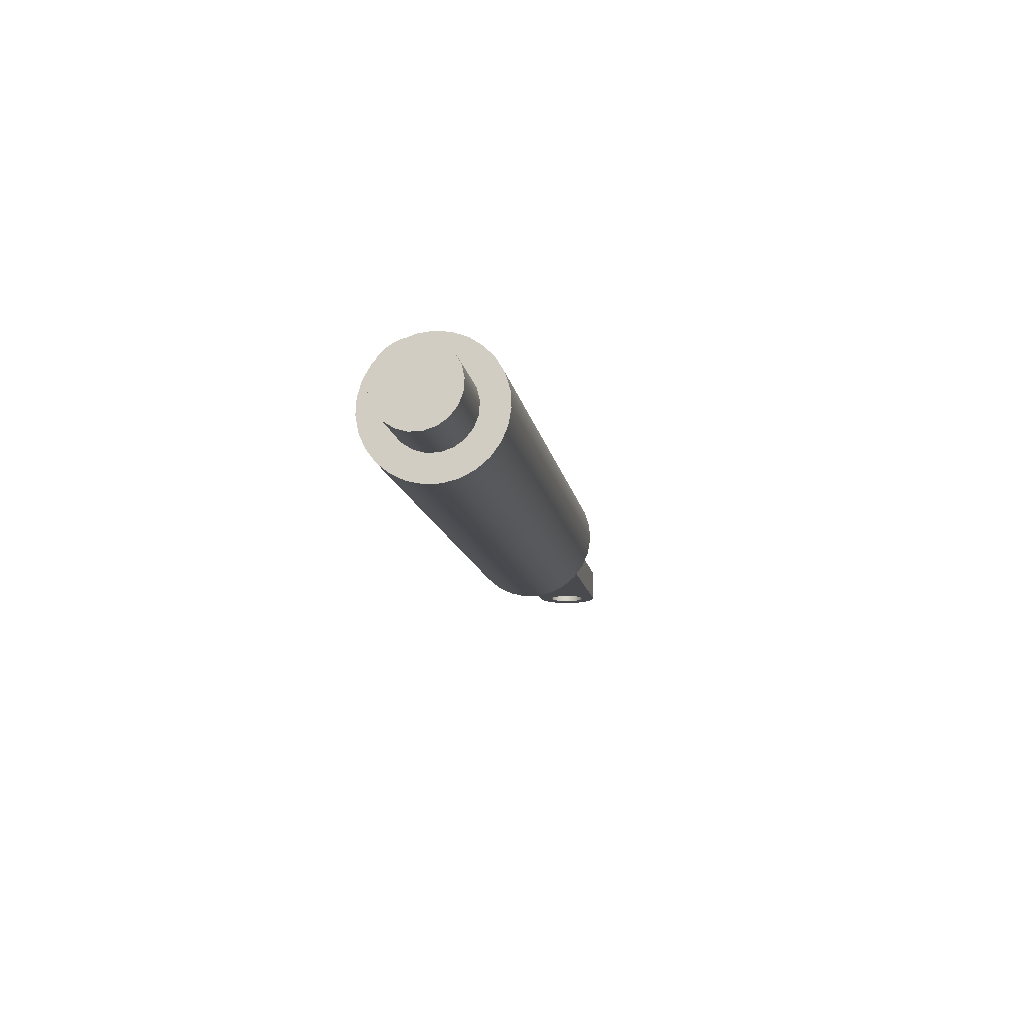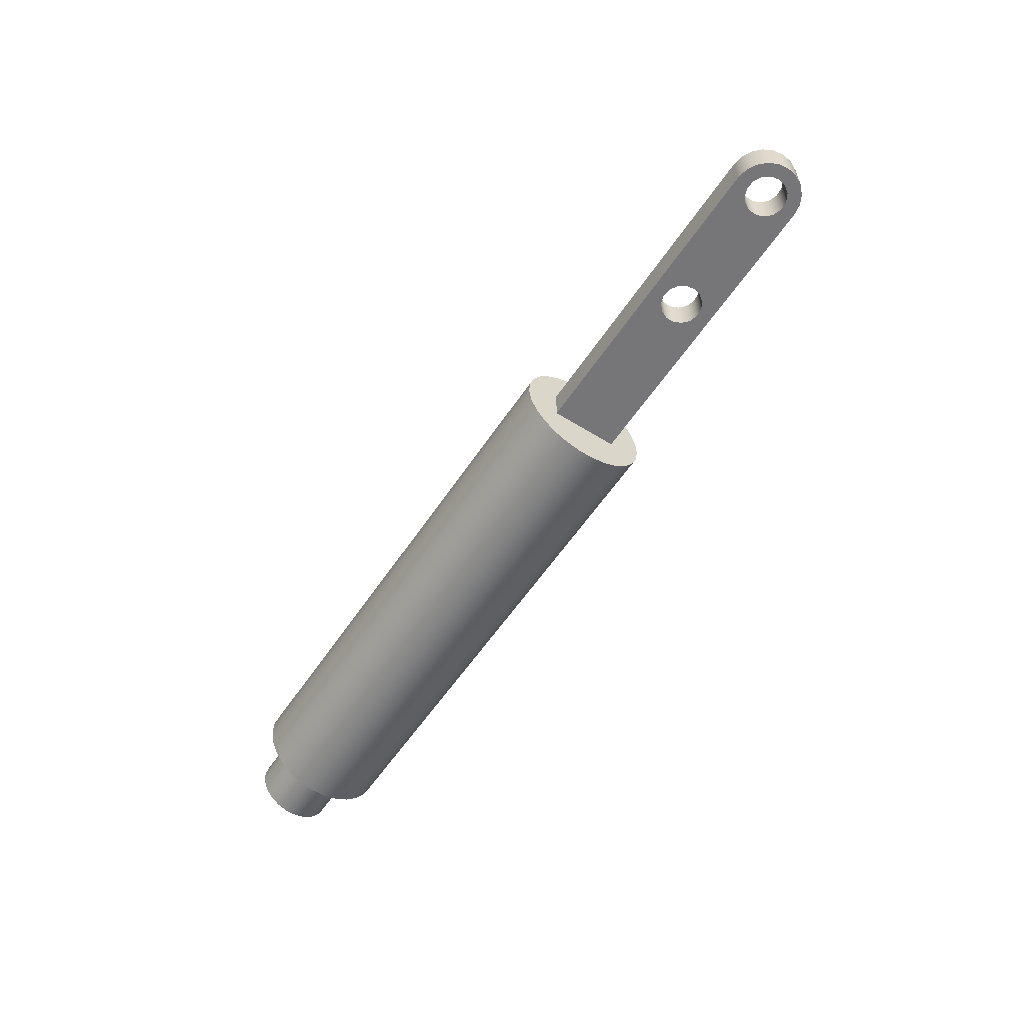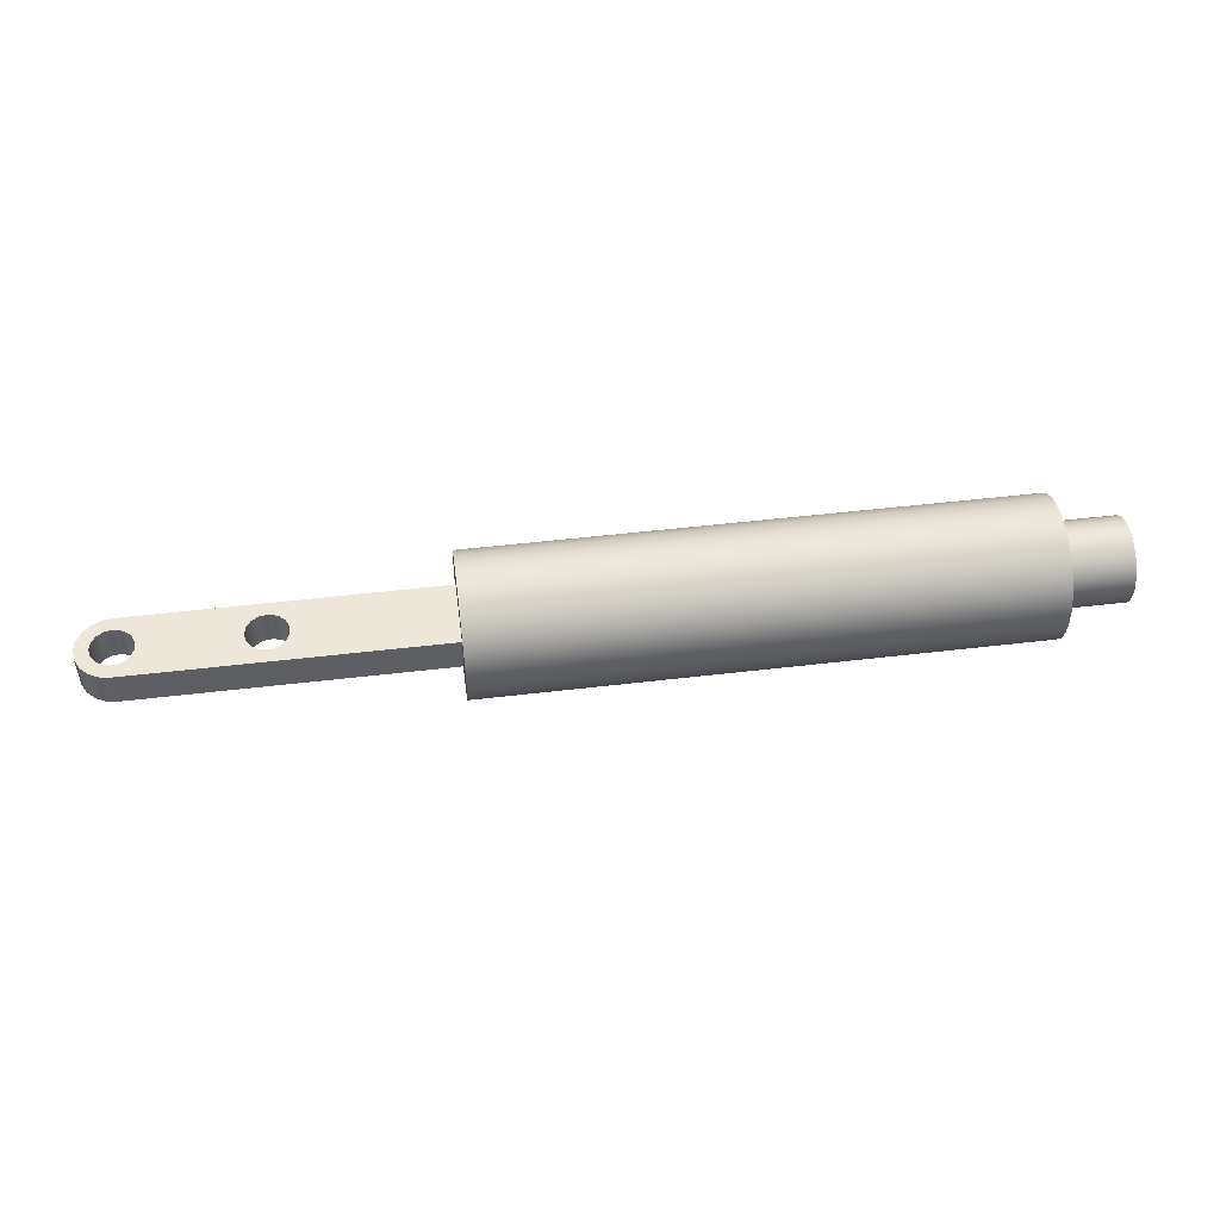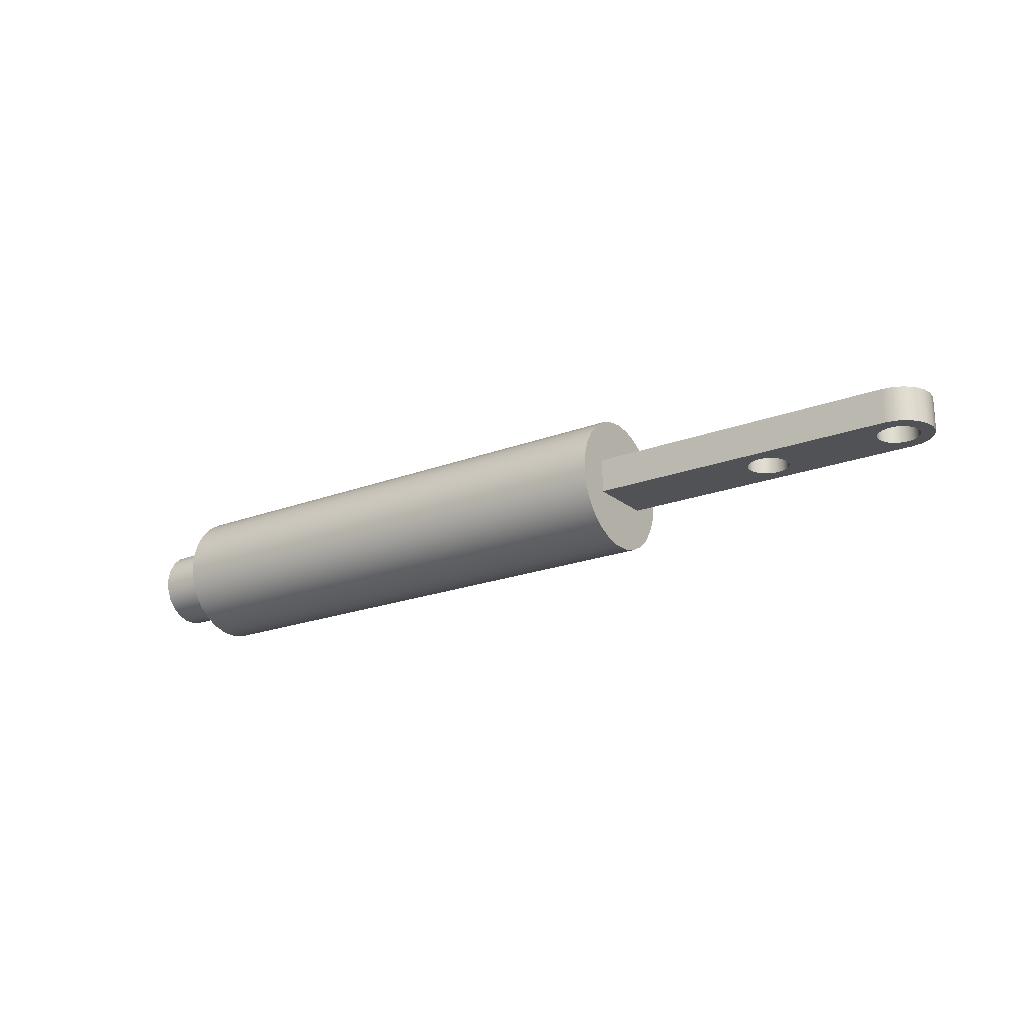
<metadata>
{"format":"obj","ext":"obj","renderer":"f3d","projection":"perspective","resolution":1024,"background":"white","views":[{"elev":-12.9,"azim":99.5,"up":"+Z"},{"elev":-56.9,"azim":-123.2,"up":"+Z"},{"elev":49.6,"azim":-7.5,"up":"+Z"},{"elev":-20.6,"azim":-145.2,"up":"+Z"}]}
</metadata>
<code>
v -4 -1.225e-16 1
v -4 -0.2306 0.973
v -4 -0.4488 0.8936
v -4 -0.6428 0.766
v -4 -0.8021 0.5972
v -4 -0.9182 0.3961
v -4 -0.9848 0.1736
v -4 -0.9983 -0.05814
v -4 -0.958 -0.2868
v -4 -0.866 -0.5
v -4 -0.7274 -0.6862
v -4 -0.5495 -0.8355
v -4 -0.342 -0.9397
v -4 -0.1161 -0.9932
v -4 0.1161 -0.9932
v -4 0.342 -0.9397
v -4 0.5495 -0.8355
v -4 0.7274 -0.6862
v -4 0.866 -0.5
v -4 0.958 -0.2868
v -4 0.9983 -0.05814
v -4 0.9848 0.1736
v -4 0.9182 0.3961
v -4 0.8021 0.5972
v -4 0.6428 0.766
v -4 0.4488 0.8936
v -4 0.2306 0.973
v 4 -1.225e-16 1
v 4 0.2306 0.973
v 4 0.4488 0.8936
v 4 0.6428 0.766
v 4 0.8021 0.5972
v 4 0.9182 0.3961
v 4 0.9848 0.1736
v 4 0.9983 -0.05814
v 4 0.958 -0.2868
v 4 0.866 -0.5
v 4 0.7274 -0.6862
v 4 0.5495 -0.8355
v 4 0.342 -0.9397
v 4 0.1161 -0.9932
v 4 -0.1161 -0.9932
v 4 -0.342 -0.9397
v 4 -0.5495 -0.8355
v 4 -0.7274 -0.6862
v 4 -0.866 -0.5
v 4 -0.958 -0.2868
v 4 -0.9983 -0.05814
v 4 -0.9848 0.1736
v 4 -0.9182 0.3961
v 4 -0.8021 0.5972
v 4 -0.6428 0.766
v 4 -0.4488 0.8936
v 4 -0.2306 0.973
v -4 -1.225e-16 1
v 4 -1.225e-16 1
v -6.8 -3.674e-17 -0.25
v -6.774 0.122 -0.25
v -6.701 0.2229 -0.25
v -6.593 0.2853 -0.25
v -6.469 0.2984 -0.25
v -6.35 0.2598 -0.25
v -6.257 0.1763 -0.25
v -6.207 0.06237 -0.25
v -6.207 -0.06237 -0.25
v -6.257 -0.1763 -0.25
v -6.35 -0.2598 -0.25
v -6.469 -0.2984 -0.25
v -6.593 -0.2853 -0.25
v -6.701 -0.2229 -0.25
v -6.774 -0.122 -0.25
v -6.8 -3.674e-17 0.25
v -6.774 -0.122 0.25
v -6.701 -0.2229 0.25
v -6.593 -0.2853 0.25
v -6.469 -0.2984 0.25
v -6.35 -0.2598 0.25
v -6.257 -0.1763 0.25
v -6.207 -0.06237 0.25
v -6.207 0.06237 0.25
v -6.257 0.1763 0.25
v -6.35 0.2598 0.25
v -6.469 0.2984 0.25
v -6.593 0.2853 0.25
v -6.701 0.2229 0.25
v -6.774 0.122 0.25
v -6.8 -3.674e-17 0.25
v -6.8 -3.674e-17 -0.25
v 5 -7.348e-17 0.6
v 5 0.1769 0.5733
v 5 0.338 0.4957
v 5 0.4691 0.3741
v 5 0.5585 0.2192
v 5 0.5983 0.04484
v 5 0.585 -0.1335
v 5 0.5196 -0.3
v 5 0.4081 -0.4398
v 5 0.2603 -0.5406
v 5 0.08943 -0.5933
v 5 -0.08943 -0.5933
v 5 -0.2603 -0.5406
v 5 -0.4081 -0.4398
v 5 -0.5196 -0.3
v 5 -0.585 -0.1335
v 5 -0.5983 0.04484
v 5 -0.5585 0.2192
v 5 -0.4691 0.3741
v 5 -0.338 0.4957
v 5 -0.1769 0.5733
v 4 -7.348e-17 0.6
v 4 -0.1769 0.5733
v 4 -0.338 0.4957
v 4 -0.4691 0.3741
v 4 -0.5585 0.2192
v 4 -0.5983 0.04484
v 4 -0.585 -0.1335
v 4 -0.5196 -0.3
v 4 -0.4081 -0.4398
v 4 -0.2603 -0.5406
v 4 -0.08943 -0.5933
v 4 0.08943 -0.5933
v 4 0.2603 -0.5406
v 4 0.4081 -0.4398
v 4 0.5196 -0.3
v 4 0.585 -0.1335
v 4 0.5983 0.04484
v 4 0.5585 0.2192
v 4 0.4691 0.3741
v 4 0.338 0.4957
v 4 0.1769 0.5733
v 4 -7.348e-17 0.6
v 5 -7.348e-17 0.6
v -4 -0.5 -0.25
v -4 -0.5 0.25
v -8.5 -0.5 0.25
v -8.5 -0.5 -0.25
v -8.8 -3.674e-17 -0.25
v -8.774 0.122 -0.25
v -8.701 0.2229 -0.25
v -8.593 0.2853 -0.25
v -8.469 0.2984 -0.25
v -8.35 0.2598 -0.25
v -8.257 0.1763 -0.25
v -8.207 0.06237 -0.25
v -8.207 -0.06237 -0.25
v -8.257 -0.1763 -0.25
v -8.35 -0.2598 -0.25
v -8.469 -0.2984 -0.25
v -8.593 -0.2853 -0.25
v -8.701 -0.2229 -0.25
v -8.774 -0.122 -0.25
v -8.8 -3.674e-17 0.25
v -8.774 -0.122 0.25
v -8.701 -0.2229 0.25
v -8.593 -0.2853 0.25
v -8.469 -0.2984 0.25
v -8.35 -0.2598 0.25
v -8.257 -0.1763 0.25
v -8.207 -0.06237 0.25
v -8.207 0.06237 0.25
v -8.257 0.1763 0.25
v -8.35 0.2598 0.25
v -8.469 0.2984 0.25
v -8.593 0.2853 0.25
v -8.701 0.2229 0.25
v -8.774 0.122 0.25
v -8.8 -3.674e-17 0.25
v -8.8 -3.674e-17 -0.25
v -8.8 -3.674e-17 0.25
v -8.774 0.122 0.25
v -8.701 0.2229 0.25
v -8.593 0.2853 0.25
v -8.469 0.2984 0.25
v -8.35 0.2598 0.25
v -8.257 0.1763 0.25
v -8.207 0.06237 0.25
v -8.207 -0.06237 0.25
v -8.257 -0.1763 0.25
v -8.35 -0.2598 0.25
v -8.469 -0.2984 0.25
v -8.593 -0.2853 0.25
v -8.701 -0.2229 0.25
v -8.774 -0.122 0.25
v -6.8 -3.674e-17 0.25
v -6.774 0.122 0.25
v -6.701 0.2229 0.25
v -6.593 0.2853 0.25
v -6.469 0.2984 0.25
v -6.35 0.2598 0.25
v -6.257 0.1763 0.25
v -6.207 0.06237 0.25
v -6.207 -0.06237 0.25
v -6.257 -0.1763 0.25
v -6.35 -0.2598 0.25
v -6.469 -0.2984 0.25
v -6.593 -0.2853 0.25
v -6.701 -0.2229 0.25
v -6.774 -0.122 0.25
v -4 0.5 0.25
v -8.5 0.5 0.25
v -8.655 0.4755 0.25
v -8.794 0.4045 0.25
v -8.905 0.2939 0.25
v -8.976 0.1545 0.25
v -9 3.062e-17 0.25
v -8.976 -0.1545 0.25
v -8.905 -0.2939 0.25
v -8.794 -0.4045 0.25
v -8.655 -0.4755 0.25
v -8.5 -0.5 0.25
v -4 -0.5 0.25
v -8.5 0.5 -0.25
v -8.5 0.5 0.25
v -4 0.5 0.25
v -4 0.5 -0.25
v 4 -7.348e-17 0.6
v 4 0.1769 0.5733
v 4 0.338 0.4957
v 4 0.4691 0.3741
v 4 0.5585 0.2192
v 4 0.5983 0.04484
v 4 0.585 -0.1335
v 4 0.5196 -0.3
v 4 0.4081 -0.4398
v 4 0.2603 -0.5406
v 4 0.08943 -0.5933
v 4 -0.08943 -0.5933
v 4 -0.2603 -0.5406
v 4 -0.4081 -0.4398
v 4 -0.5196 -0.3
v 4 -0.585 -0.1335
v 4 -0.5983 0.04484
v 4 -0.5585 0.2192
v 4 -0.4691 0.3741
v 4 -0.338 0.4957
v 4 -0.1769 0.5733
v 4 -1.225e-16 1
v 4 -0.2306 0.973
v 4 -0.4488 0.8936
v 4 -0.6428 0.766
v 4 -0.8021 0.5972
v 4 -0.9182 0.3961
v 4 -0.9848 0.1736
v 4 -0.9983 -0.05814
v 4 -0.958 -0.2868
v 4 -0.866 -0.5
v 4 -0.7274 -0.6862
v 4 -0.5495 -0.8355
v 4 -0.342 -0.9397
v 4 -0.1161 -0.9932
v 4 0.1161 -0.9932
v 4 0.342 -0.9397
v 4 0.5495 -0.8355
v 4 0.7274 -0.6862
v 4 0.866 -0.5
v 4 0.958 -0.2868
v 4 0.9983 -0.05814
v 4 0.9848 0.1736
v 4 0.9182 0.3961
v 4 0.8021 0.5972
v 4 0.6428 0.766
v 4 0.4488 0.8936
v 4 0.2306 0.973
v 5 -7.348e-17 0.6
v 5 -0.1769 0.5733
v 5 -0.338 0.4957
v 5 -0.4691 0.3741
v 5 -0.5585 0.2192
v 5 -0.5983 0.04484
v 5 -0.585 -0.1335
v 5 -0.5196 -0.3
v 5 -0.4081 -0.4398
v 5 -0.2603 -0.5406
v 5 -0.08943 -0.5933
v 5 0.08943 -0.5933
v 5 0.2603 -0.5406
v 5 0.4081 -0.4398
v 5 0.5196 -0.3
v 5 0.585 -0.1335
v 5 0.5983 0.04484
v 5 0.5585 0.2192
v 5 0.4691 0.3741
v 5 0.338 0.4957
v 5 0.1769 0.5733
v -4 -0.5 -0.25
v -4 0.5 -0.25
v -4 0.5 0.25
v -4 -0.5 0.25
v -4 -1.225e-16 1
v -4 0.2306 0.973
v -4 0.4488 0.8936
v -4 0.6428 0.766
v -4 0.8021 0.5972
v -4 0.9182 0.3961
v -4 0.9848 0.1736
v -4 0.9983 -0.05814
v -4 0.958 -0.2868
v -4 0.866 -0.5
v -4 0.7274 -0.6862
v -4 0.5495 -0.8355
v -4 0.342 -0.9397
v -4 0.1161 -0.9932
v -4 -0.1161 -0.9932
v -4 -0.342 -0.9397
v -4 -0.5495 -0.8355
v -4 -0.7274 -0.6862
v -4 -0.866 -0.5
v -4 -0.958 -0.2868
v -4 -0.9983 -0.05814
v -4 -0.9848 0.1736
v -4 -0.9182 0.3961
v -4 -0.8021 0.5972
v -4 -0.6428 0.766
v -4 -0.4488 0.8936
v -4 -0.2306 0.973
v -8.8 -3.674e-17 -0.25
v -8.774 -0.122 -0.25
v -8.701 -0.2229 -0.25
v -8.593 -0.2853 -0.25
v -8.469 -0.2984 -0.25
v -8.35 -0.2598 -0.25
v -8.257 -0.1763 -0.25
v -8.207 -0.06237 -0.25
v -8.207 0.06237 -0.25
v -8.257 0.1763 -0.25
v -8.35 0.2598 -0.25
v -8.469 0.2984 -0.25
v -8.593 0.2853 -0.25
v -8.701 0.2229 -0.25
v -8.774 0.122 -0.25
v -6.8 -3.674e-17 -0.25
v -6.774 -0.122 -0.25
v -6.701 -0.2229 -0.25
v -6.593 -0.2853 -0.25
v -6.469 -0.2984 -0.25
v -6.35 -0.2598 -0.25
v -6.257 -0.1763 -0.25
v -6.207 -0.06237 -0.25
v -6.207 0.06237 -0.25
v -6.257 0.1763 -0.25
v -6.35 0.2598 -0.25
v -6.469 0.2984 -0.25
v -6.593 0.2853 -0.25
v -6.701 0.2229 -0.25
v -6.774 0.122 -0.25
v -8.5 0.5 -0.25
v -4 0.5 -0.25
v -4 -0.5 -0.25
v -8.5 -0.5 -0.25
v -8.655 -0.4755 -0.25
v -8.794 -0.4045 -0.25
v -8.905 -0.2939 -0.25
v -8.976 -0.1545 -0.25
v -9 3.062e-17 -0.25
v -8.976 0.1545 -0.25
v -8.905 0.2939 -0.25
v -8.794 0.4045 -0.25
v -8.655 0.4755 -0.25
v -8.5 -0.5 -0.25
v -8.5 -0.5 0.25
v -8.655 -0.4755 0.25
v -8.794 -0.4045 0.25
v -8.905 -0.2939 0.25
v -8.976 -0.1545 0.25
v -9 3.062e-17 0.25
v -8.976 0.1545 0.25
v -8.905 0.2939 0.25
v -8.794 0.4045 0.25
v -8.655 0.4755 0.25
v -8.5 0.5 0.25
v -8.5 0.5 -0.25
v -8.655 0.4755 -0.25
v -8.794 0.4045 -0.25
v -8.905 0.2939 -0.25
v -8.976 0.1545 -0.25
v -9 3.062e-17 -0.25
v -8.976 -0.1545 -0.25
v -8.905 -0.2939 -0.25
v -8.794 -0.4045 -0.25
v -8.655 -0.4755 -0.25
f 2 54 1
f 1 54 56
f 55 28 27
f 27 28 29
f 27 29 26
f 26 29 30
f 26 30 25
f 25 30 31
f 25 31 24
f 24 31 32
f 24 32 23
f 23 32 33
f 23 33 22
f 22 33 34
f 22 34 21
f 21 34 35
f 21 35 20
f 20 35 36
f 20 36 19
f 19 36 37
f 19 37 18
f 18 37 38
f 18 38 17
f 17 38 39
f 17 39 16
f 16 39 40
f 16 40 15
f 15 40 41
f 15 41 14
f 14 41 42
f 14 42 13
f 13 42 43
f 13 43 12
f 12 43 44
f 12 44 11
f 11 44 45
f 11 45 10
f 10 45 46
f 10 46 9
f 9 46 47
f 9 47 8
f 8 47 48
f 8 48 7
f 7 48 49
f 7 49 6
f 6 49 50
f 6 50 5
f 5 50 51
f 5 51 4
f 4 51 52
f 4 52 3
f 3 52 53
f 3 53 2
f 2 53 54
f 58 86 57
f 57 86 87
f 88 72 71
f 71 72 73
f 71 73 70
f 70 73 74
f 70 74 69
f 69 74 75
f 69 75 68
f 68 75 76
f 68 76 67
f 67 76 77
f 67 77 66
f 66 77 78
f 66 78 65
f 65 78 79
f 65 79 64
f 64 79 80
f 64 80 63
f 63 80 81
f 63 81 62
f 62 81 82
f 62 82 61
f 61 82 83
f 61 83 60
f 60 83 84
f 60 84 59
f 59 84 85
f 59 85 58
f 58 85 86
f 90 130 89
f 89 130 131
f 132 110 109
f 109 110 111
f 109 111 108
f 108 111 112
f 108 112 107
f 107 112 113
f 107 113 106
f 106 113 114
f 106 114 105
f 105 114 115
f 105 115 104
f 104 115 116
f 104 116 103
f 103 116 117
f 103 117 102
f 102 117 118
f 102 118 101
f 101 118 119
f 101 119 100
f 100 119 120
f 100 120 99
f 99 120 121
f 99 121 98
f 98 121 122
f 98 122 97
f 97 122 123
f 97 123 96
f 96 123 124
f 96 124 95
f 95 124 125
f 95 125 94
f 94 125 126
f 94 126 93
f 93 126 127
f 93 127 92
f 92 127 128
f 92 128 91
f 91 128 129
f 91 129 90
f 90 129 130
f 134 135 133
f 133 135 136
f 138 166 137
f 137 166 167
f 168 152 151
f 151 152 153
f 151 153 150
f 150 153 154
f 150 154 149
f 149 154 155
f 149 155 148
f 148 155 156
f 148 156 147
f 147 156 157
f 147 157 146
f 146 157 158
f 146 158 145
f 145 158 159
f 145 159 144
f 144 159 160
f 144 160 143
f 143 160 161
f 143 161 142
f 142 161 162
f 142 162 141
f 141 162 163
f 141 163 140
f 140 163 164
f 140 164 139
f 139 164 165
f 139 165 138
f 138 165 166
f 183 169 205
f 205 169 170
f 205 170 204
f 204 170 171
f 204 171 203
f 203 171 172
f 203 172 202
f 202 172 173
f 202 173 201
f 201 173 200
f 200 173 174
f 200 174 187
f 187 174 186
f 186 174 175
f 186 175 185
f 185 175 176
f 185 176 184
f 184 176 177
f 184 177 198
f 198 177 178
f 198 178 197
f 197 178 179
f 197 179 196
f 196 179 210
f 196 210 195
f 195 210 211
f 195 211 194
f 194 211 193
f 193 211 192
f 192 211 191
f 191 211 199
f 191 199 190
f 190 199 189
f 189 199 188
f 188 199 200
f 188 200 187
f 179 180 210
f 210 180 209
f 209 180 208
f 208 180 181
f 208 181 207
f 207 181 182
f 207 182 206
f 206 182 183
f 206 183 205
f 213 214 212
f 212 214 215
f 217 263 216
f 216 263 237
f 216 237 238
f 263 217 262
f 262 217 218
f 262 218 261
f 261 218 219
f 261 219 260
f 260 219 220
f 260 220 259
f 259 220 258
f 258 220 221
f 258 221 257
f 257 221 222
f 257 222 256
f 256 222 223
f 256 223 255
f 255 223 254
f 254 223 224
f 254 224 253
f 253 224 225
f 253 225 252
f 252 225 226
f 252 226 251
f 251 226 250
f 250 226 227
f 250 227 249
f 249 227 228
f 249 228 248
f 248 228 229
f 248 229 247
f 247 229 230
f 247 230 246
f 246 230 245
f 245 230 231
f 245 231 244
f 244 231 232
f 244 232 243
f 243 232 233
f 243 233 242
f 242 233 241
f 241 233 234
f 241 234 240
f 240 234 235
f 240 235 239
f 239 235 236
f 239 236 238
f 238 236 216
f 265 274 264
f 264 274 275
f 264 275 284
f 284 275 276
f 284 276 283
f 283 276 277
f 283 277 282
f 282 277 278
f 282 278 281
f 281 278 279
f 281 279 280
f 274 265 273
f 273 265 266
f 273 266 272
f 272 266 267
f 272 267 271
f 271 267 268
f 271 268 270
f 270 268 269
f 286 302 285
f 285 302 303
f 285 303 304
f 287 296 286
f 286 296 297
f 286 297 298
f 288 289 287
f 287 289 290
f 287 290 291
f 285 309 288
f 288 309 310
f 288 310 311
f 291 292 287
f 287 292 293
f 287 293 294
f 294 295 287
f 287 295 296
f 298 299 286
f 286 299 300
f 286 300 301
f 301 302 286
f 304 305 285
f 285 305 306
f 285 306 307
f 307 308 285
f 285 308 309
f 311 312 288
f 288 312 313
f 288 313 314
f 314 315 288
f 288 315 289
f 330 316 354
f 354 316 317
f 354 317 353
f 353 317 318
f 353 318 352
f 352 318 319
f 352 319 351
f 351 319 320
f 351 320 350
f 350 320 349
f 349 320 321
f 349 321 334
f 334 321 333
f 333 321 322
f 333 322 332
f 332 322 323
f 332 323 331
f 331 323 324
f 331 324 345
f 345 324 325
f 345 325 344
f 344 325 326
f 344 326 343
f 343 326 346
f 343 346 342
f 342 346 347
f 342 347 341
f 341 347 340
f 340 347 339
f 339 347 348
f 339 348 338
f 338 348 337
f 337 348 336
f 336 348 335
f 335 348 349
f 335 349 334
f 326 327 346
f 346 327 358
f 358 327 357
f 357 327 328
f 357 328 356
f 356 328 329
f 356 329 355
f 355 329 330
f 355 330 354
f 359 360 380
f 380 360 361
f 380 361 379
f 379 361 362
f 379 362 378
f 378 362 363
f 378 363 377
f 377 363 364
f 377 364 376
f 376 364 365
f 376 365 375
f 375 365 366
f 375 366 374
f 374 366 367
f 374 367 373
f 373 367 368
f 373 368 372
f 372 368 369
f 372 369 371
f 371 369 370

</code>
